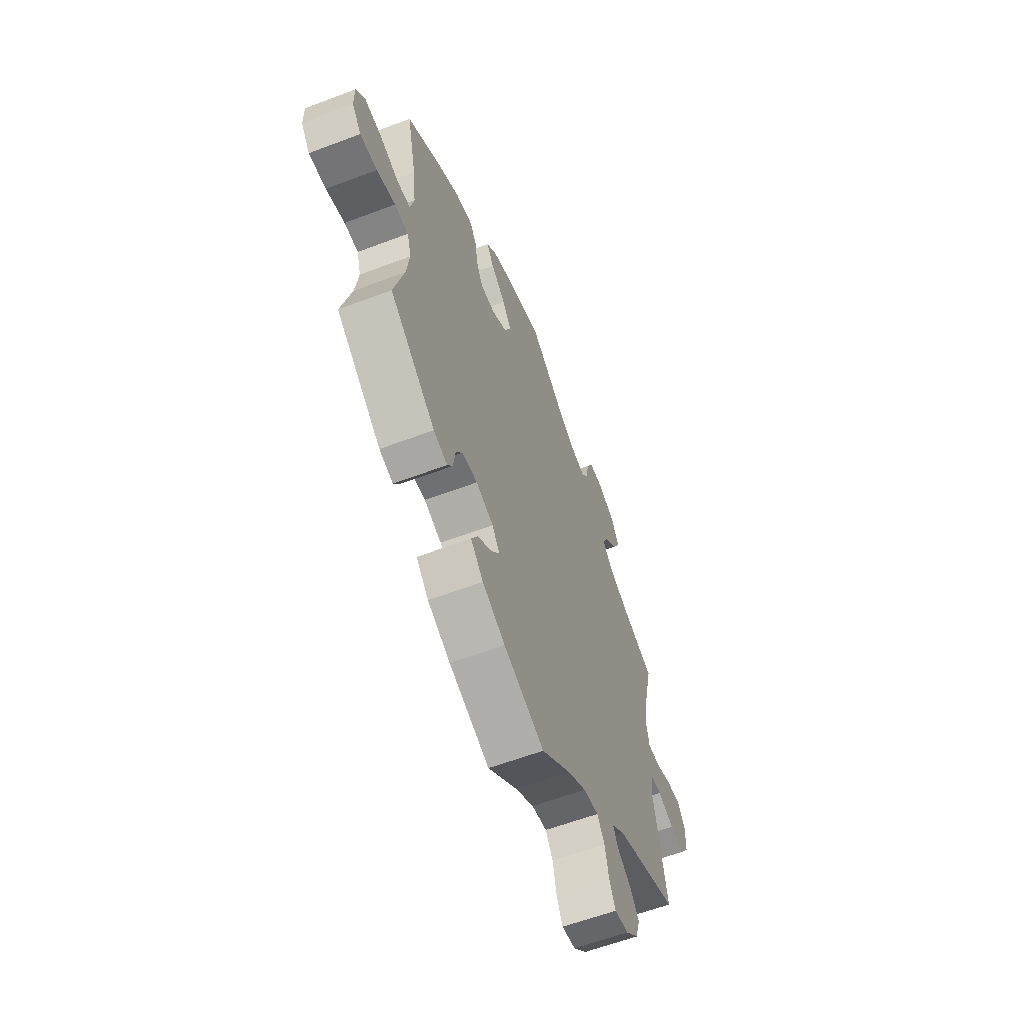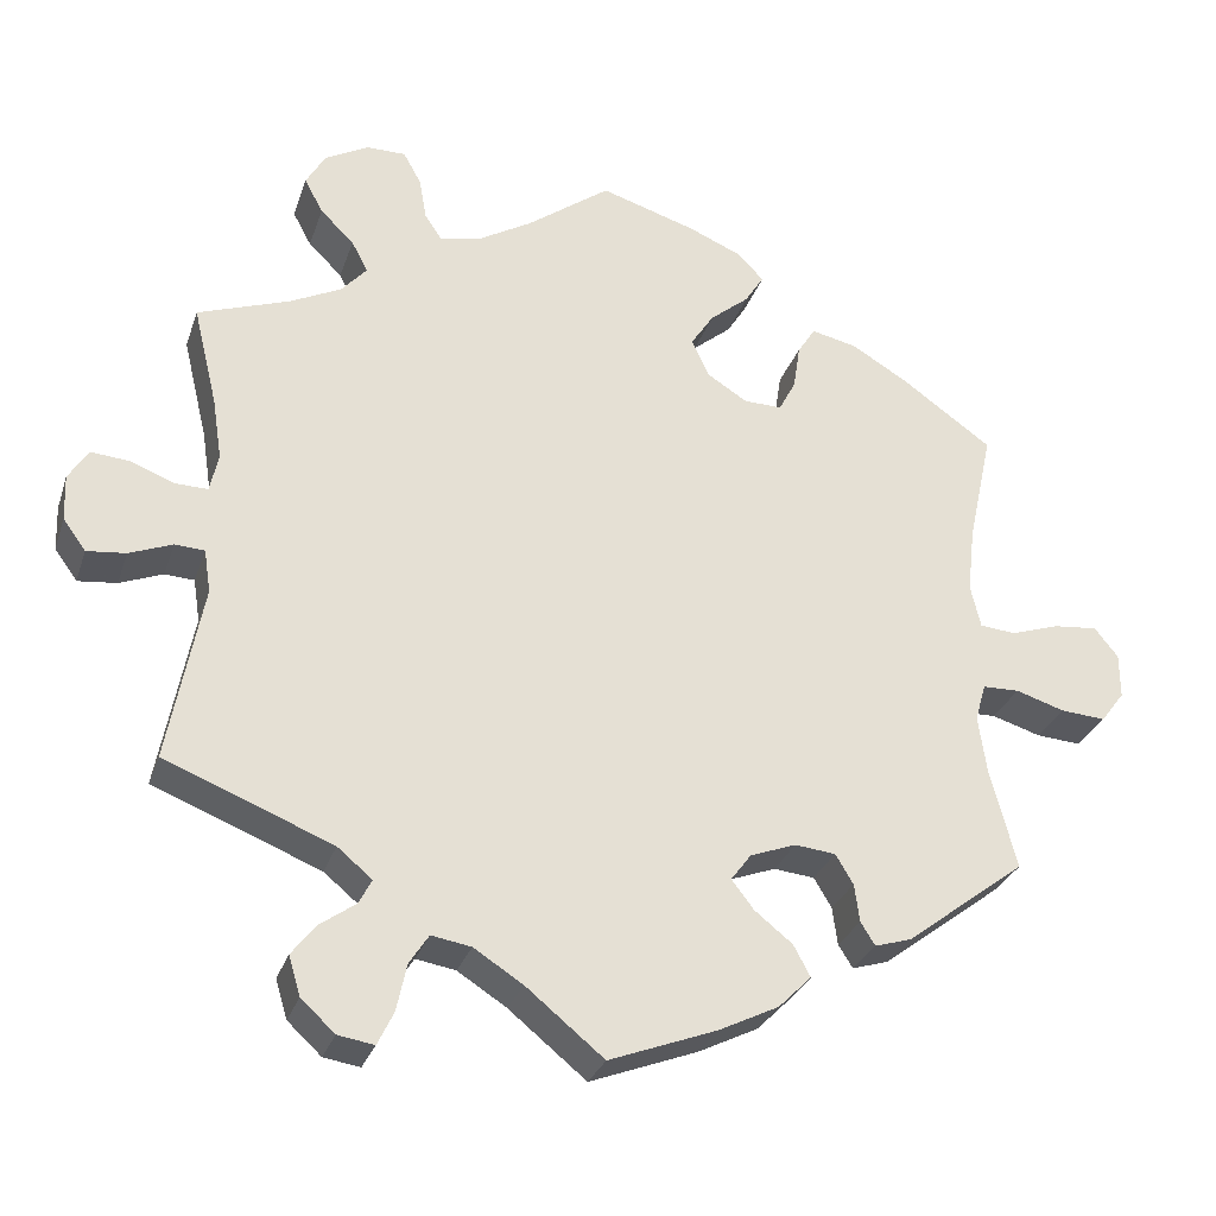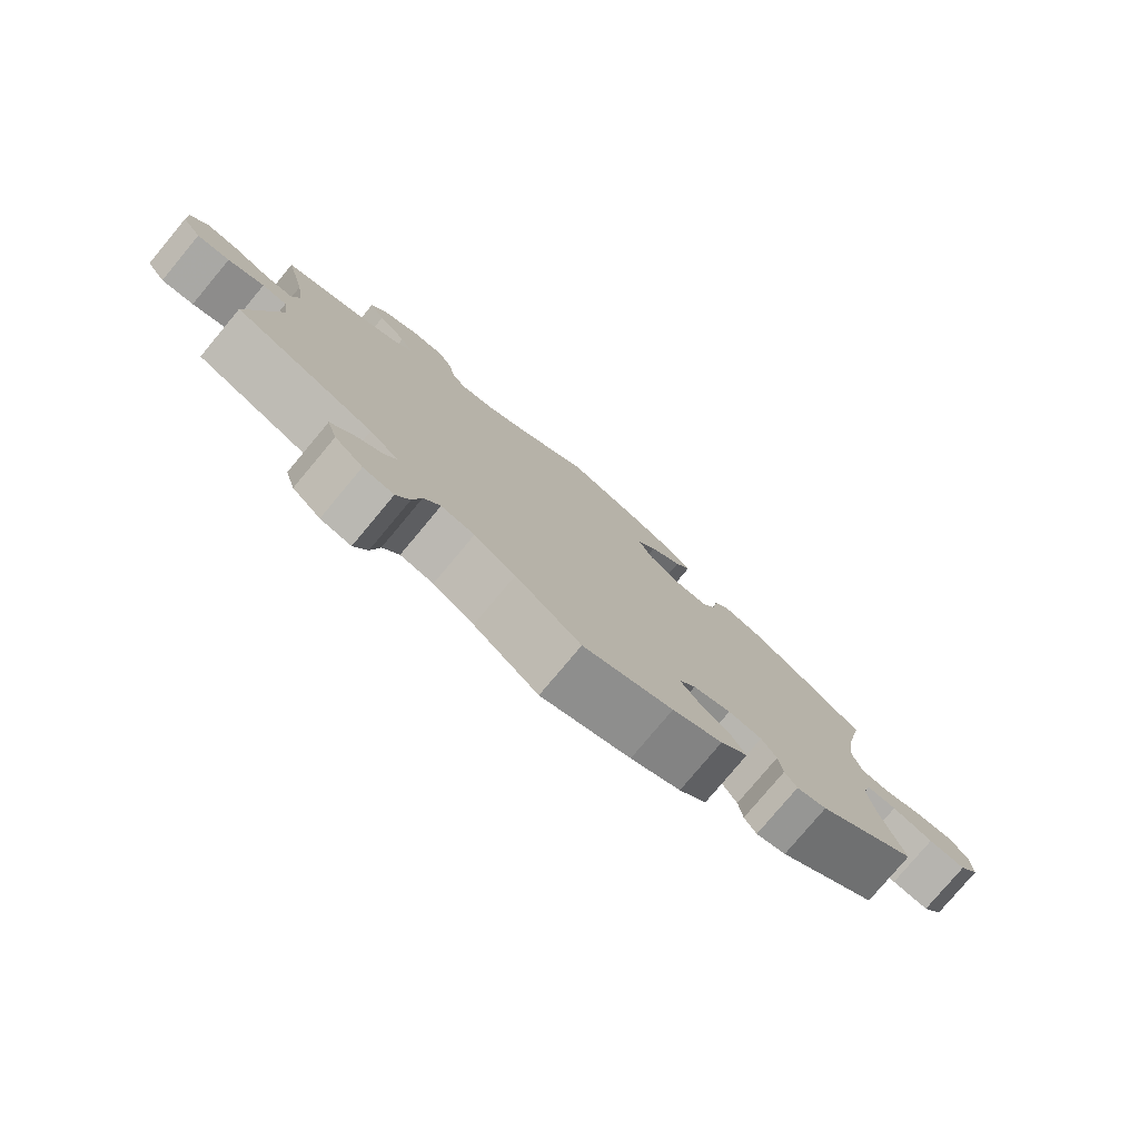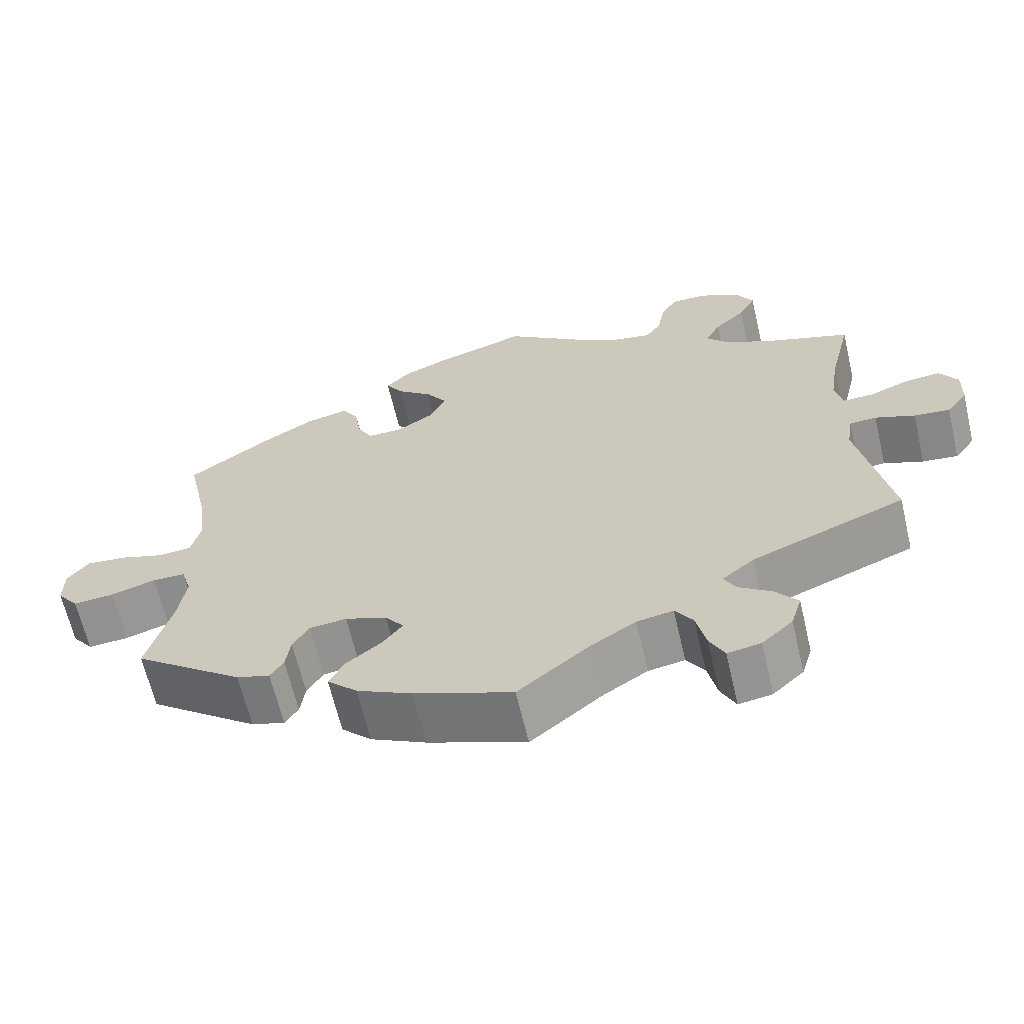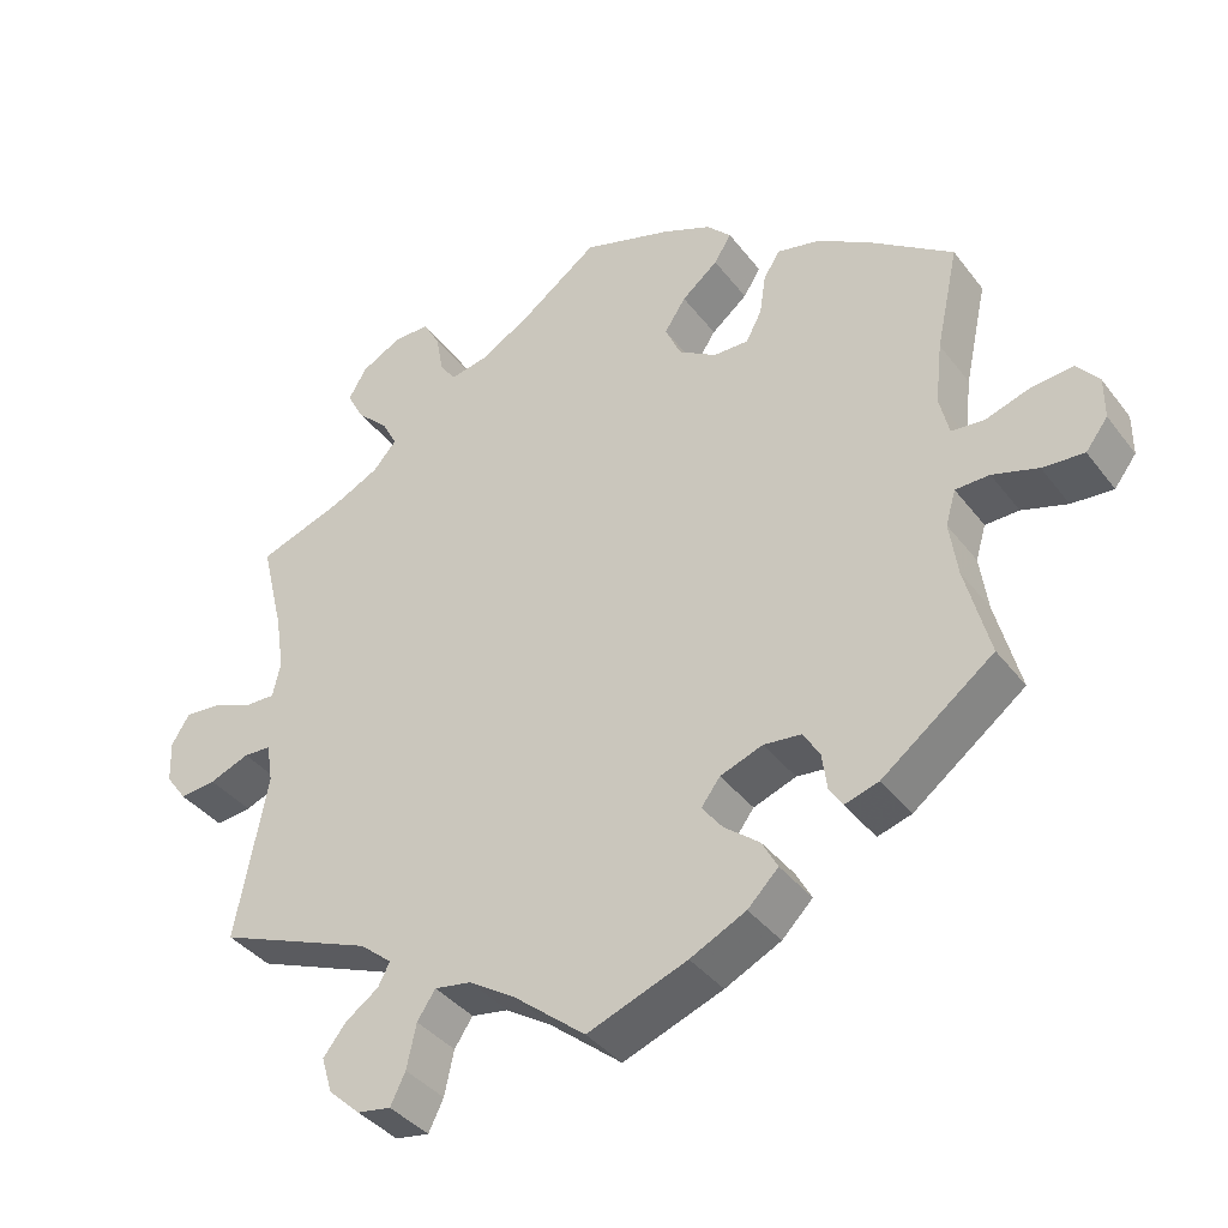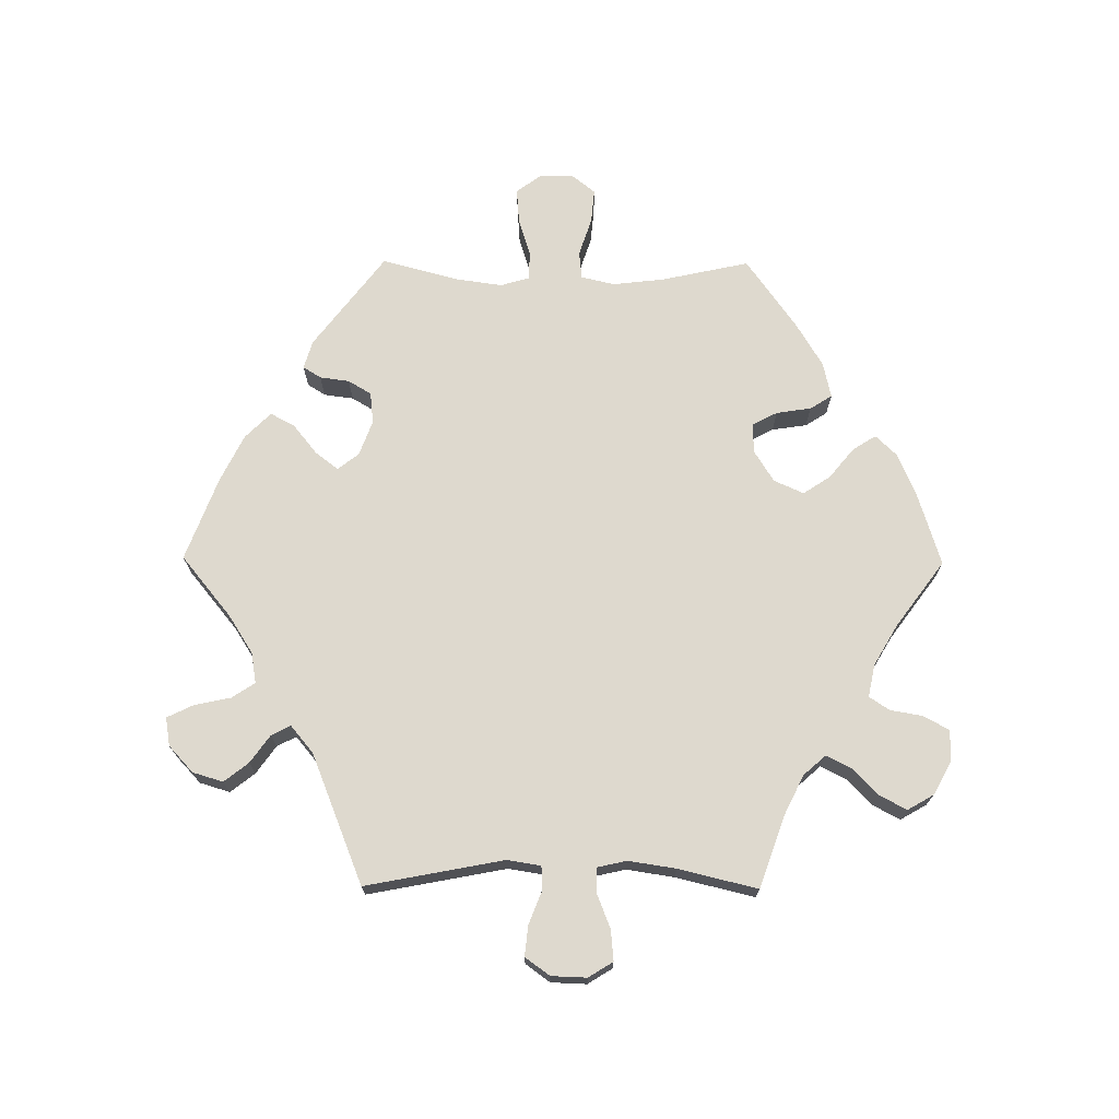
<metadata>
{"format":"obj","ext":"obj","renderer":"f3d","projection":"perspective","resolution":1024,"background":"white","views":[{"elev":-60.2,"azim":111.2,"up":"+Z"},{"elev":-29.1,"azim":-16.9,"up":"+Z"},{"elev":-78.6,"azim":-39.9,"up":"+Z"},{"elev":-64.7,"azim":-166.8,"up":"+Z"},{"elev":-38.4,"azim":33.1,"up":"+Z"},{"elev":71.5,"azim":-89.6,"up":"+Y"}]}
</metadata>
<code>
v 0.359 0.07 -0.396
v 0.316 0.07 -0.409
v 0.299 0.07 -0.382
v 0.293 0.07 -0.337
v 0.272 0.07 -0.302
v 0.224 0.07 -0.297
v 0.17 0.07 -0.317
v 0.146 0.07 -0.349
v 0.172 0.07 -0.383
v 0.217 0.07 -0.419
v 0.237 0.07 -0.456
v 0.198 0.07 -0.495
v 0.127 0.07 -0.53
v 0 0.07 -0.578
v -0.092 0.07 -0.503
v -0.15 0.07 -0.466
v -0.197 0.07 -0.458
v -0.22 0.07 -0.493
v -0.232 0.07 -0.549
v -0.251 0.07 -0.588
v -0.294 0.07 -0.581
v -0.334 0.07 -0.544
v -0.348 0.07 -0.498
v -0.319 0.07 -0.461
v -0.277 0.07 -0.431
v -0.262 0.07 -0.402
v -0.303 0.07 -0.368
v -0.501 0.07 -0.289
v -0.461 0.07 -0.079
v -0.469 0.07 -0.028
v -0.504 0.07 -0.026
v -0.555 0.07 -0.046
v -0.601 0.07 -0.051
v -0.628 0.07 -0.014
v -0.63 0.07 0.04
v -0.607 0.07 0.077
v -0.561 0.07 0.073
v -0.51 0.07 0.053
v -0.471 0.07 0.052
v -0.461 0.07 0.097
v -0.472 0.07 0.169
v -0.501 0.07 0.289
v -0.393 0.07 0.327
v -0.332 0.07 0.357
v -0.302 0.07 0.391
v -0.321 0.07 0.428
v -0.361 0.07 0.467
v -0.383 0.07 0.508
v -0.36 0.07 0.548
v -0.308 0.07 0.576
v -0.262 0.07 0.576
v -0.241 0.07 0.538
v -0.232 0.07 0.488
v -0.212 0.07 0.458
v -0.163 0.07 0.468
v -0.1 0.07 0.505
v -0.001 0.07 0.578
v 0.112 0.07 0.543
v 0.175 0.07 0.516
v 0.206 0.07 0.484
v 0.184 0.07 0.449
v 0.138 0.07 0.411
v 0.111 0.07 0.37
v 0.131 0.07 0.325
v 0.179 0.07 0.295
v 0.224 0.07 0.294
v 0.244 0.07 0.332
v 0.252 0.07 0.385
v 0.273 0.07 0.418
v 0.327 0.07 0.406
v 0.394 0.07 0.366
v 0.501 0.07 0.29
v 0.472 0.07 0.157
v 0.463 0.07 0.078
v 0.475 0.07 0.027
v 0.517 0.07 0.023
v 0.575 0.07 0.042
v 0.627 0.07 0.047
v 0.655 0.07 0.012
v 0.655 0.07 -0.041
v 0.627 0.07 -0.078
v 0.574 0.07 -0.074
v 0.516 0.07 -0.056
v 0.473 0.07 -0.057
v 0.46 0.07 -0.101
v 0.47 0.07 -0.171
v 0.501 0.07 -0.288
v 0.359 0 -0.396
v 0.316 0 -0.409
v 0.299 0 -0.382
v 0.293 0 -0.337
v 0.272 0 -0.302
v 0.224 0 -0.297
v 0.17 0 -0.317
v 0.146 0 -0.349
v 0.172 0 -0.383
v 0.217 0 -0.419
v 0.237 0 -0.456
v 0.198 0 -0.495
v 0.127 0 -0.53
v 0 0 -0.578
v -0.092 0 -0.503
v -0.15 0 -0.466
v -0.197 0 -0.458
v -0.22 0 -0.493
v -0.232 0 -0.549
v -0.251 0 -0.588
v -0.294 0 -0.581
v -0.334 0 -0.544
v -0.348 0 -0.498
v -0.319 0 -0.461
v -0.277 0 -0.431
v -0.262 0 -0.402
v -0.303 0 -0.368
v -0.501 0 -0.289
v -0.461 0 -0.079
v -0.469 0 -0.028
v -0.504 0 -0.026
v -0.555 0 -0.046
v -0.601 0 -0.051
v -0.628 0 -0.014
v -0.63 0 0.04
v -0.607 0 0.077
v -0.561 0 0.073
v -0.51 0 0.053
v -0.471 0 0.052
v -0.461 0 0.097
v -0.472 0 0.169
v -0.501 0 0.289
v -0.393 0 0.327
v -0.332 0 0.357
v -0.302 0 0.391
v -0.321 0 0.428
v -0.361 0 0.467
v -0.383 0 0.508
v -0.36 0 0.548
v -0.308 0 0.576
v -0.262 0 0.576
v -0.241 0 0.538
v -0.232 0 0.488
v -0.212 0 0.458
v -0.163 0 0.468
v -0.1 0 0.505
v -0.001 0 0.578
v 0.112 0 0.543
v 0.175 0 0.516
v 0.206 0 0.484
v 0.184 0 0.449
v 0.138 0 0.411
v 0.111 0 0.37
v 0.131 0 0.325
v 0.179 0 0.295
v 0.224 0 0.294
v 0.244 0 0.332
v 0.252 0 0.385
v 0.273 0 0.418
v 0.327 0 0.406
v 0.394 0 0.366
v 0.501 0 0.29
v 0.472 0 0.157
v 0.463 0 0.078
v 0.475 0 0.027
v 0.517 0 0.023
v 0.575 0 0.042
v 0.627 0 0.047
v 0.655 0 0.012
v 0.655 0 -0.041
v 0.627 0 -0.078
v 0.574 0 -0.074
v 0.516 0 -0.056
v 0.473 0 -0.057
v 0.46 0 -0.101
v 0.47 0 -0.171
v 0.501 0 -0.288
f 86 87 1 2
f 85 86 2 3
f 84 85 3 4
f 80 81 82 83
f 80 83 84
f 79 80 84
f 76 77 78 79
f 76 79 84
f 75 76 84 4
f 70 71 72 73
f 70 73 74
f 67 68 69 70
f 66 67 70 74
f 65 66 74 75
f 59 60 61 62
f 59 62 63
f 56 57 58 59
f 55 56 59 63
f 54 55 63 64
f 50 51 52 53
f 50 53 54
f 49 50 54
f 46 47 48 49
f 45 46 49 54
f 44 45 54 64
f 41 42 43
f 40 41 43 44
f 39 40 44 64
f 35 36 37 38
f 35 38 39
f 34 35 39
f 31 32 33 34
f 30 31 34 39
f 29 30 39 64
f 27 28 29 64
f 22 23 24 25
f 22 25 26
f 21 22 26
f 18 19 20 21
f 17 18 21 26
f 16 17 26
f 12 13 14 15
f 12 15 16
f 9 10 11 12
f 8 9 12 16
f 7 8 16 26
f 65 75 4 5
f 64 65 5 6
f 26 27 64
f 6 7 26 64
f 89 88 174 173
f 90 89 173 172
f 91 90 172 171
f 170 169 168 167
f 171 170 167
f 171 167 166
f 166 165 164 163
f 171 166 163
f 91 171 163 162
f 160 159 158 157
f 161 160 157
f 157 156 155 154
f 161 157 154 153
f 162 161 153 152
f 149 148 147 146
f 150 149 146
f 146 145 144 143
f 150 146 143 142
f 151 150 142 141
f 140 139 138 137
f 141 140 137
f 141 137 136
f 136 135 134 133
f 141 136 133 132
f 151 141 132 131
f 130 129 128
f 131 130 128 127
f 151 131 127 126
f 125 124 123 122
f 126 125 122
f 126 122 121
f 121 120 119 118
f 126 121 118 117
f 151 126 117 116
f 151 116 115 114
f 112 111 110 109
f 113 112 109
f 113 109 108
f 108 107 106 105
f 113 108 105 104
f 113 104 103
f 102 101 100 99
f 103 102 99
f 99 98 97 96
f 103 99 96 95
f 113 103 95 94
f 92 91 162 152
f 93 92 152 151
f 151 114 113
f 151 113 94 93
f 1 88 89 2
f 2 89 90 3
f 3 90 91 4
f 4 91 92 5
f 5 92 93 6
f 6 93 94 7
f 7 94 95 8
f 8 95 96 9
f 9 96 97 10
f 10 97 98 11
f 11 98 99 12
f 12 99 100 13
f 13 100 101 14
f 14 101 102 15
f 15 102 103 16
f 16 103 104 17
f 17 104 105 18
f 18 105 106 19
f 19 106 107 20
f 20 107 108 21
f 21 108 109 22
f 22 109 110 23
f 23 110 111 24
f 24 111 112 25
f 25 112 113 26
f 26 113 114 27
f 27 114 115 28
f 28 115 116 29
f 29 116 117 30
f 30 117 118 31
f 31 118 119 32
f 32 119 120 33
f 33 120 121 34
f 34 121 122 35
f 35 122 123 36
f 36 123 124 37
f 37 124 125 38
f 38 125 126 39
f 39 126 127 40
f 40 127 128 41
f 41 128 129 42
f 42 129 130 43
f 43 130 131 44
f 44 131 132 45
f 45 132 133 46
f 46 133 134 47
f 47 134 135 48
f 48 135 136 49
f 49 136 137 50
f 50 137 138 51
f 51 138 139 52
f 52 139 140 53
f 53 140 141 54
f 54 141 142 55
f 55 142 143 56
f 56 143 144 57
f 57 144 145 58
f 58 145 146 59
f 59 146 147 60
f 60 147 148 61
f 61 148 149 62
f 62 149 150 63
f 63 150 151 64
f 64 151 152 65
f 65 152 153 66
f 66 153 154 67
f 67 154 155 68
f 68 155 156 69
f 69 156 157 70
f 70 157 158 71
f 71 158 159 72
f 72 159 160 73
f 73 160 161 74
f 74 161 162 75
f 75 162 163 76
f 76 163 164 77
f 77 164 165 78
f 78 165 166 79
f 79 166 167 80
f 80 167 168 81
f 81 168 169 82
f 82 169 170 83
f 83 170 171 84
f 84 171 172 85
f 85 172 173 86
f 86 173 174 87
f 87 174 88 1

</code>
